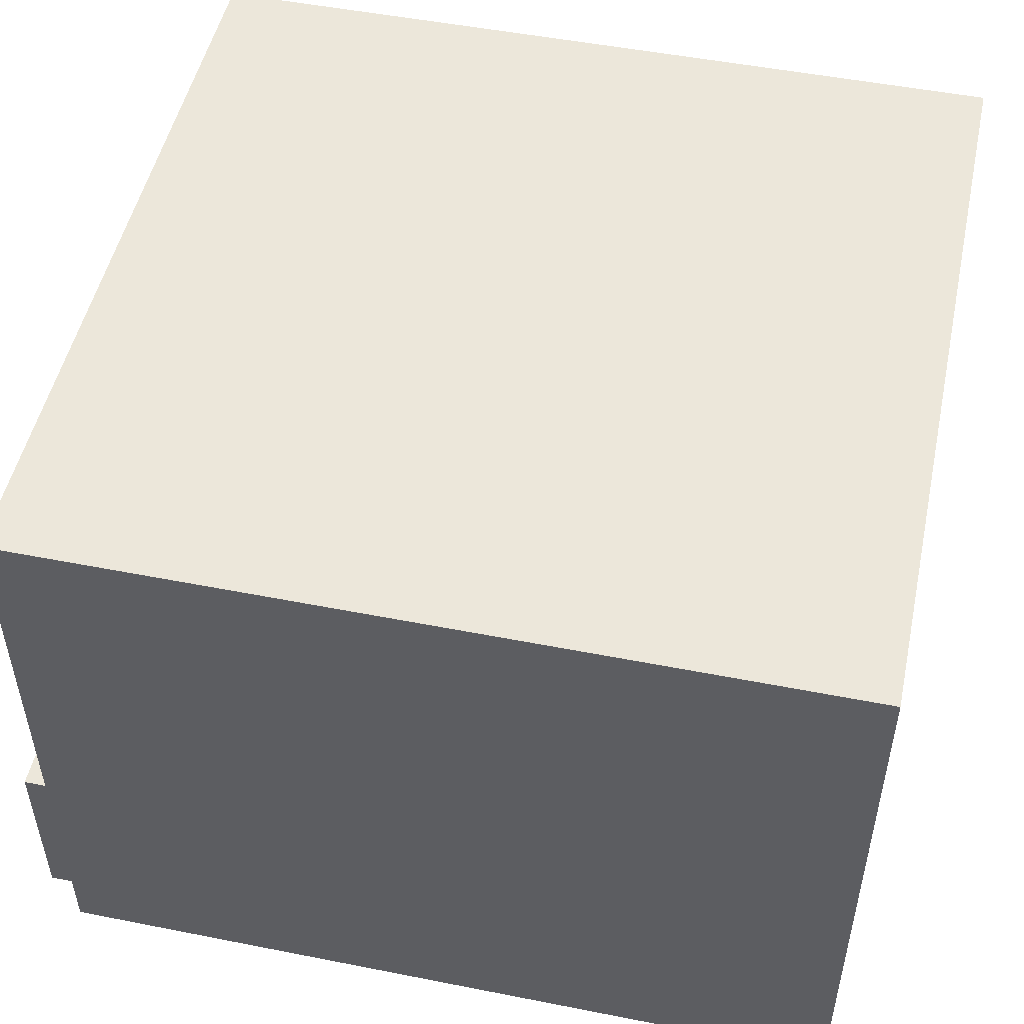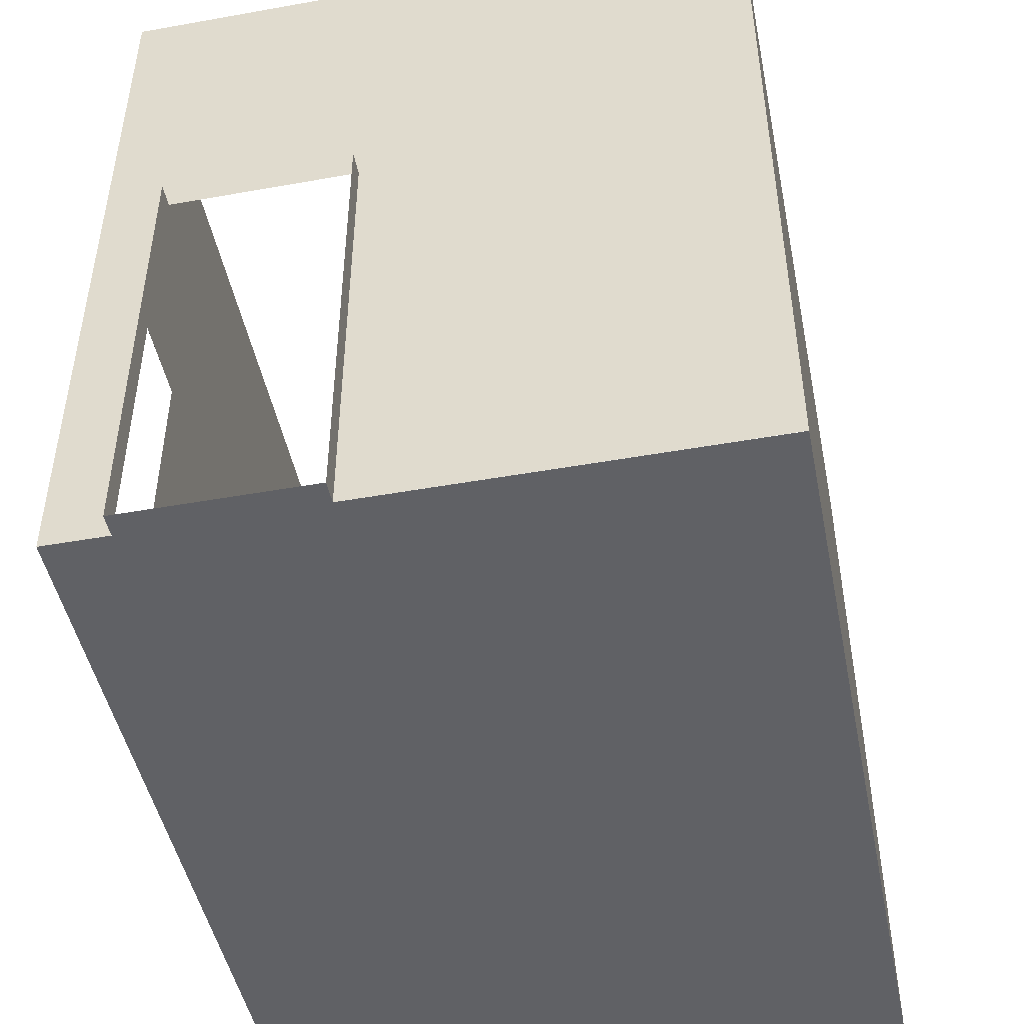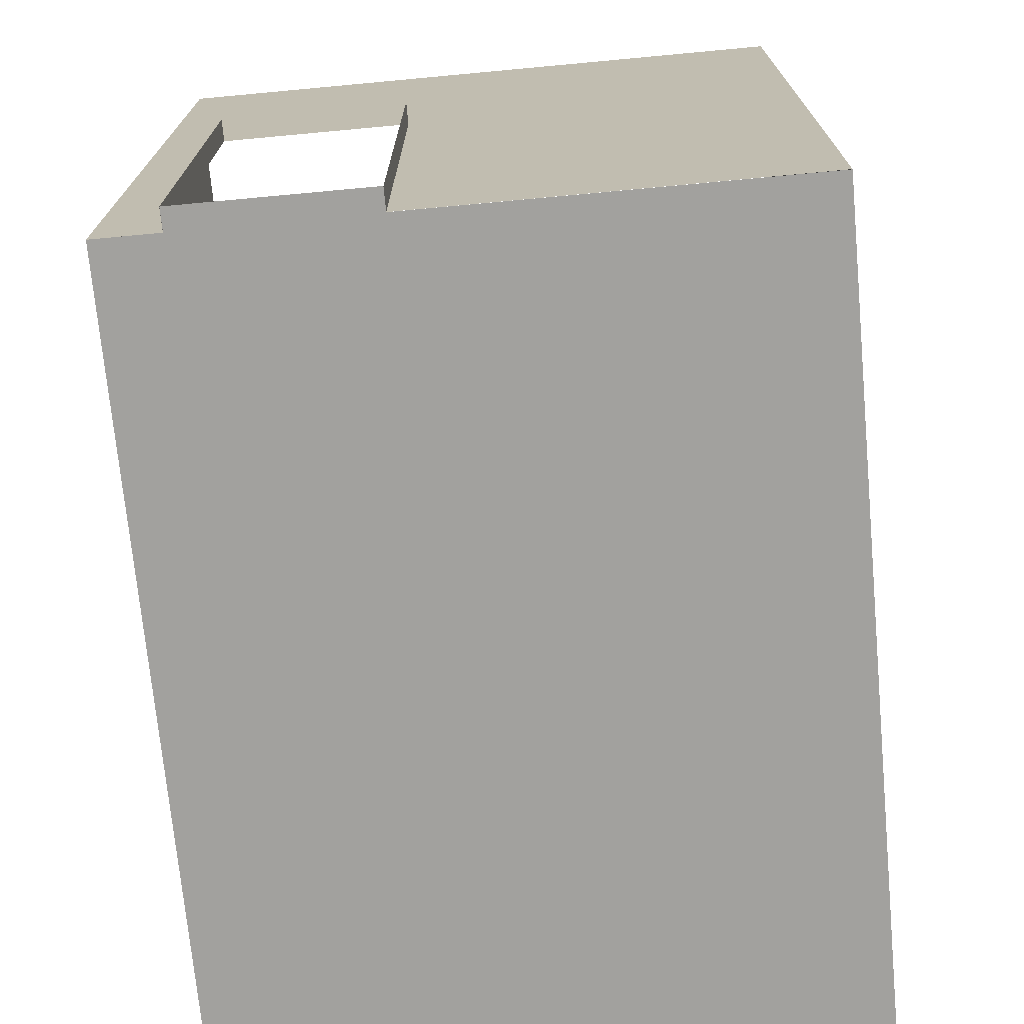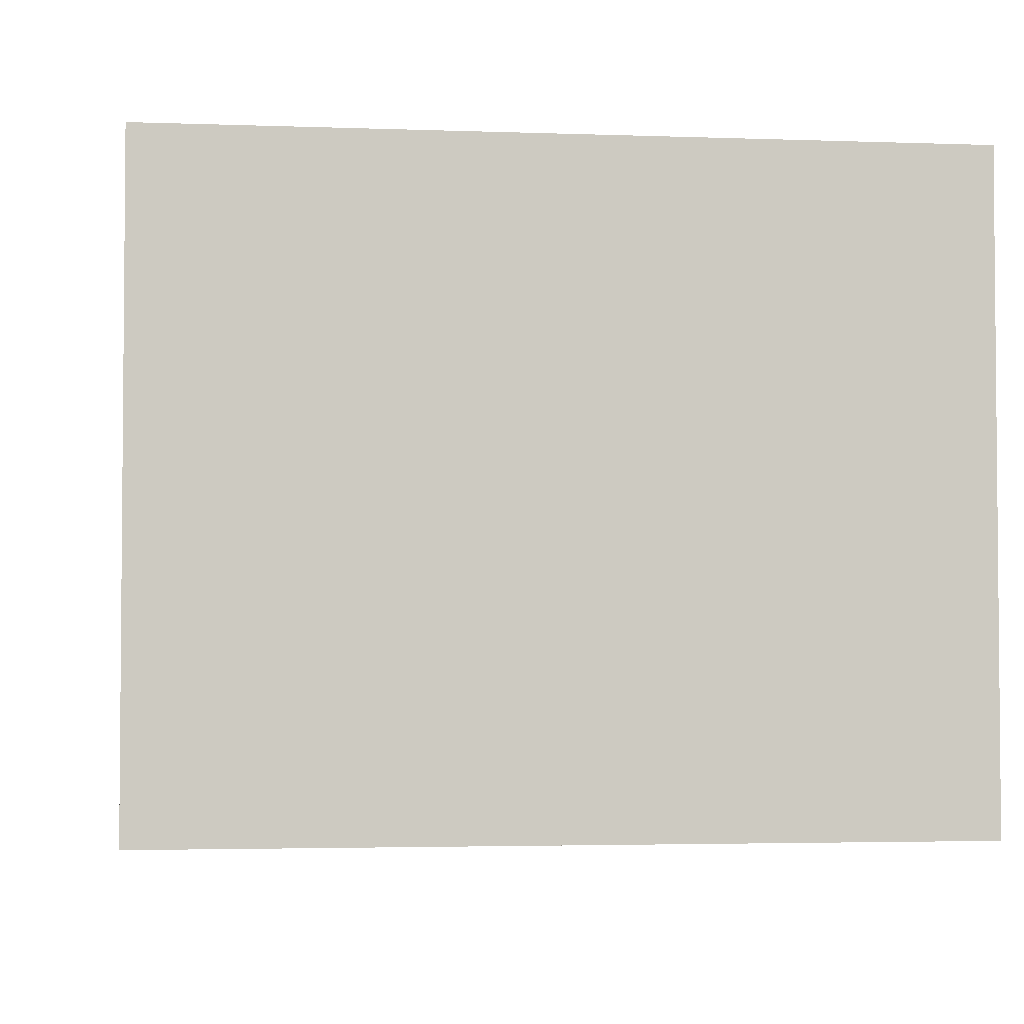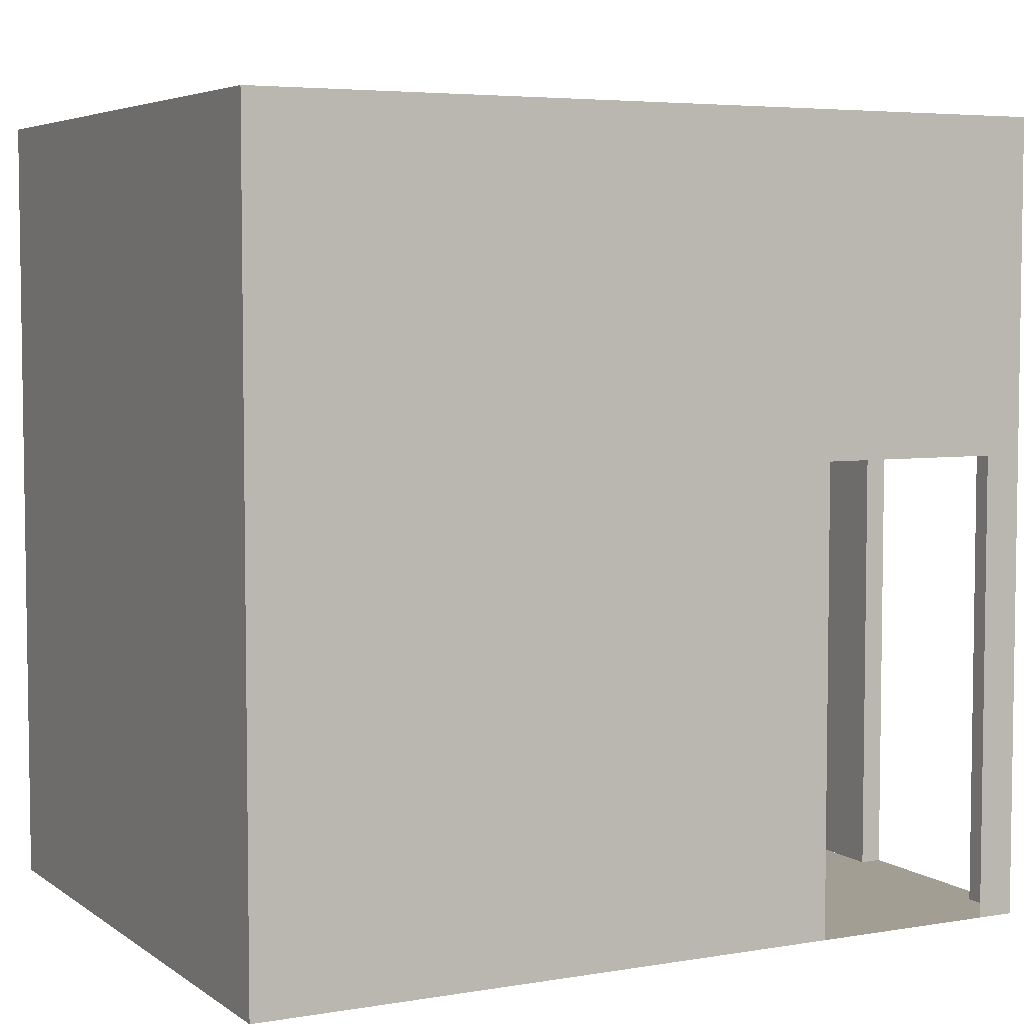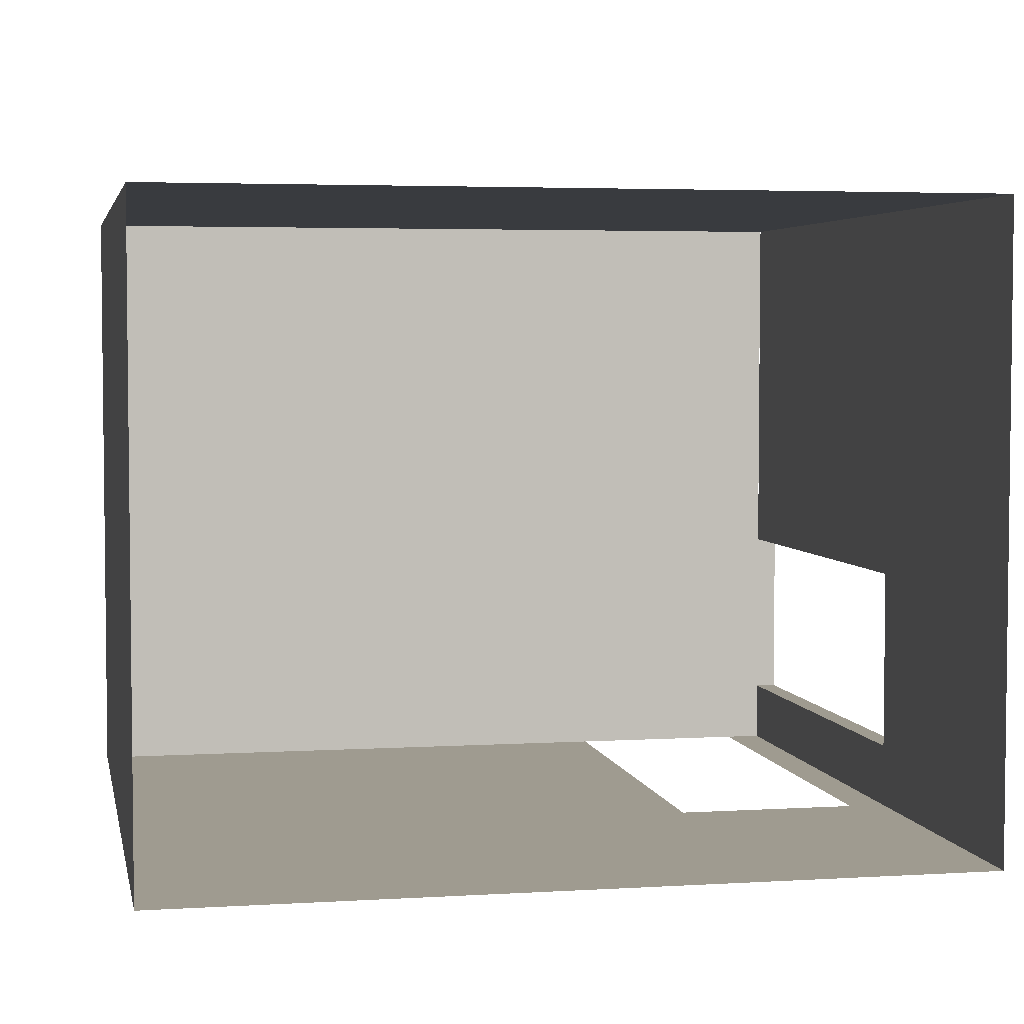
<metadata>
{"format":"obj","ext":"obj","renderer":"f3d","projection":"perspective","resolution":1024,"background":"white","views":[{"elev":50.5,"azim":12.2,"up":"+Z"},{"elev":-47.3,"azim":-78.6,"up":"+Y"},{"elev":-72.1,"azim":-84.7,"up":"+Y"},{"elev":-3.1,"azim":82.9,"up":"+Z"},{"elev":5.1,"azim":152.4,"up":"+Y"},{"elev":4.1,"azim":168.7,"up":"+Z"}]}
</metadata>
<code>
g Mesh1 DES012 Model
v 28.21 7.551 -27.14
v 25.52 9.651 -27.14
v 25.52 7.551 -27.14
f 1 2 3
v 28.21 9.651 -27.14
f 2 1 4
f 3 2 1
f 4 1 2
v 28.21 7.551 -24.23
f 1 5 4
f 3 5 1
v 24.67 7.551 -27.14
f 6 5 3
v 24.67 7.551 -27.14
f 7 5 6
v 24.5 7.551 -27.14
f 8 5 7
v 24.5 7.551 -26.84
f 9 5 8
v 24.5 7.551 -25.99
f 10 5 9
v 24.5 7.551 -24.23
f 5 10 11
f 11 10 5
f 9 5 10
f 8 5 9
f 7 5 8
f 6 5 7
f 3 5 6
f 1 5 3
f 4 5 1
v 28.21 11.15 -27.14
f 5 12 4
v 28.21 11.15 -24.23
f 12 5 13
f 13 5 12
v 24.5 11.15 -24.23
f 5 14 13
f 11 14 5
v 24.5 7.551 -24.23
f 14 11 15
f 15 11 14
f 5 14 11
f 13 14 5
v 24.5 7.551 -25.99
f 16 14 15
v 24.5 9.651 -25.99
f 14 16 17
f 15 14 16
f 17 16 14
v 24.4 9.651 -25.99
f 16 18 17
v 24.4 7.551 -25.99
f 18 16 19
f 19 16 18
f 17 18 16
v 24.5 11.15 -27.14
f 14 17 20
f 20 17 14
v 24.5 9.651 -26.84
f 20 17 21
f 21 17 20
f 21 8 20
v 24.5 7.551 -26.84
f 8 21 22
f 22 21 8
v 24.4 7.551 -26.84
f 21 23 22
v 24.4 9.651 -26.84
f 23 21 24
f 22 23 21
f 24 21 23
f 20 8 21
v 24.67 9.651 -27.14
f 8 25 20
f 25 8 7
f 7 8 25
f 20 25 8
f 20 25 4
f 4 25 20
f 2 4 25
f 25 4 2
f 20 4 12
f 12 4 20
f 4 12 5
v 25.52 7.551 -27.14
f 26 6 3
f 3 6 26
v 24.5 7.551 -25.99
f 9 27 10
v 24.5 7.551 -26.84
f 28 27 9
v 24.5 7.551 -25.99
f 28 29 27
v 24.4 7.551 -26.84
f 30 29 28
f 29 30 19
f 19 30 29
f 28 29 30
f 27 29 28
f 9 27 28
f 10 27 9
g Mesh2 DES012 Model
l 11 10
l 5 11
l 1 5
l 1 4
l 1 3
l 3 2
l 6 26
l 7 25
l 7 8
l 9 8
l 30 28
l 19 30
l 29 19
l 19 16
l 19 18
l 17 18
l 21 17
l 24 21
l 23 24
l 23 22
l 8 22
l 8 20
l 12 20
l 12 13
l 4 12
l 13 14
l 5 13
l 20 14
l 15 14
l 16 15
l 16 17
l 22 21
l 2 25

</code>
